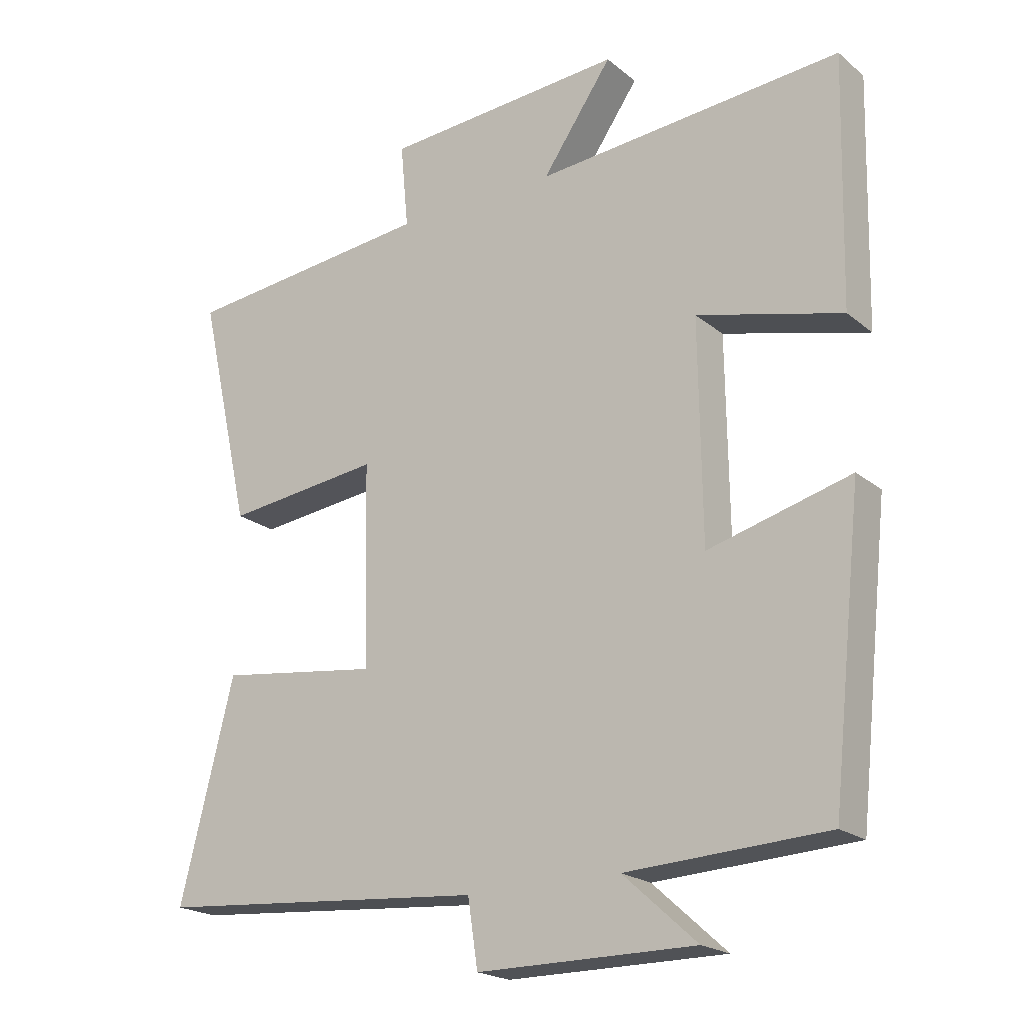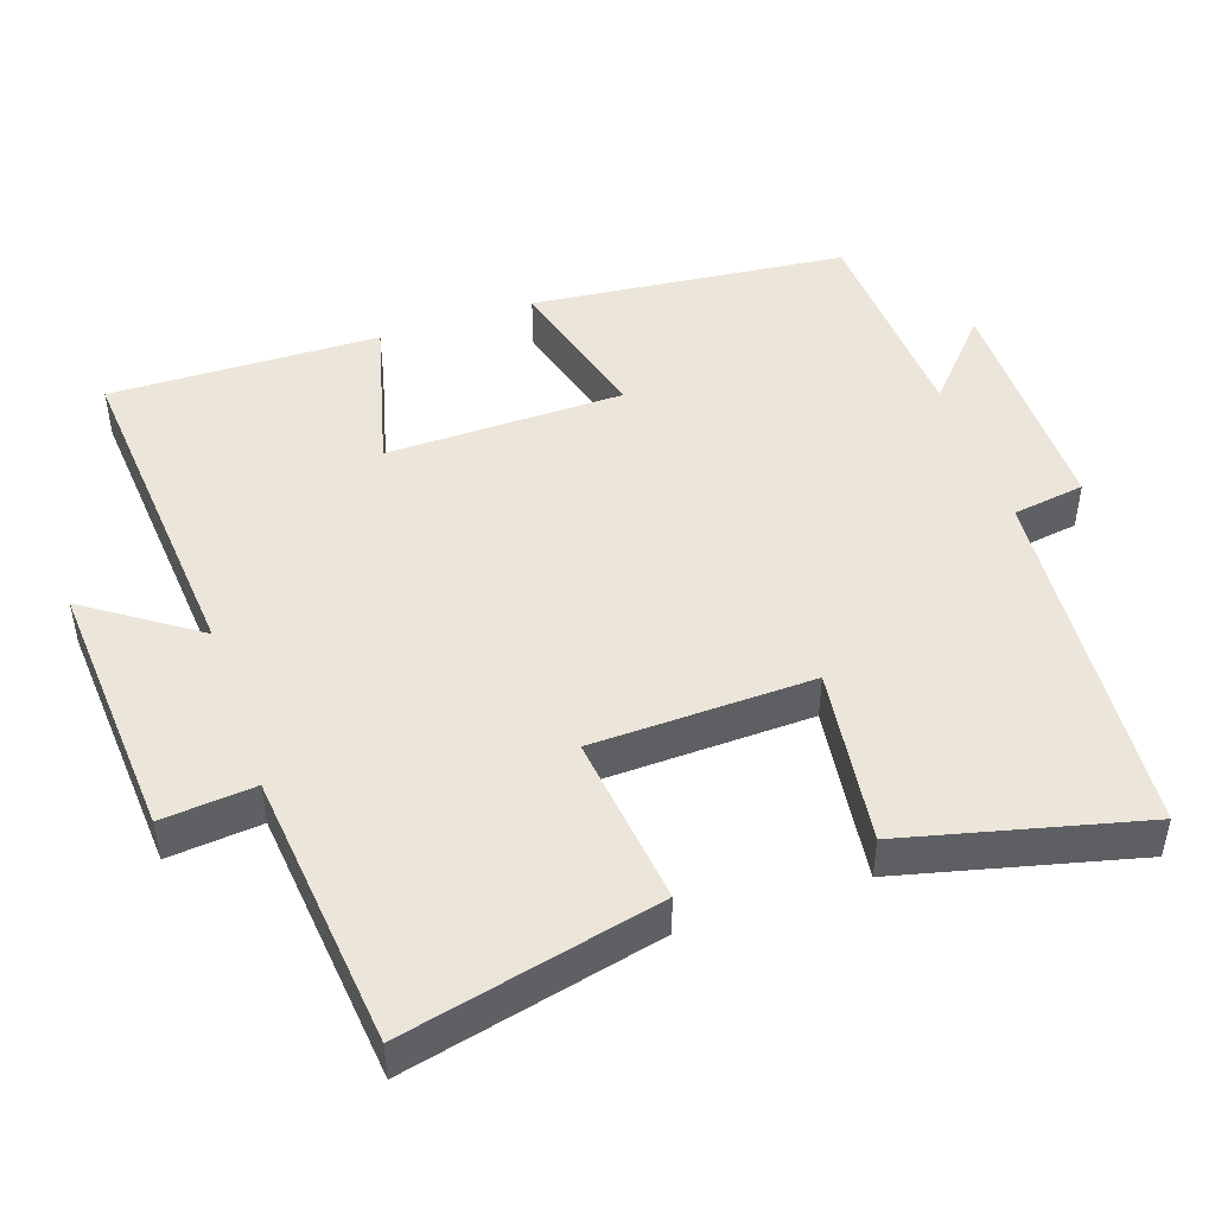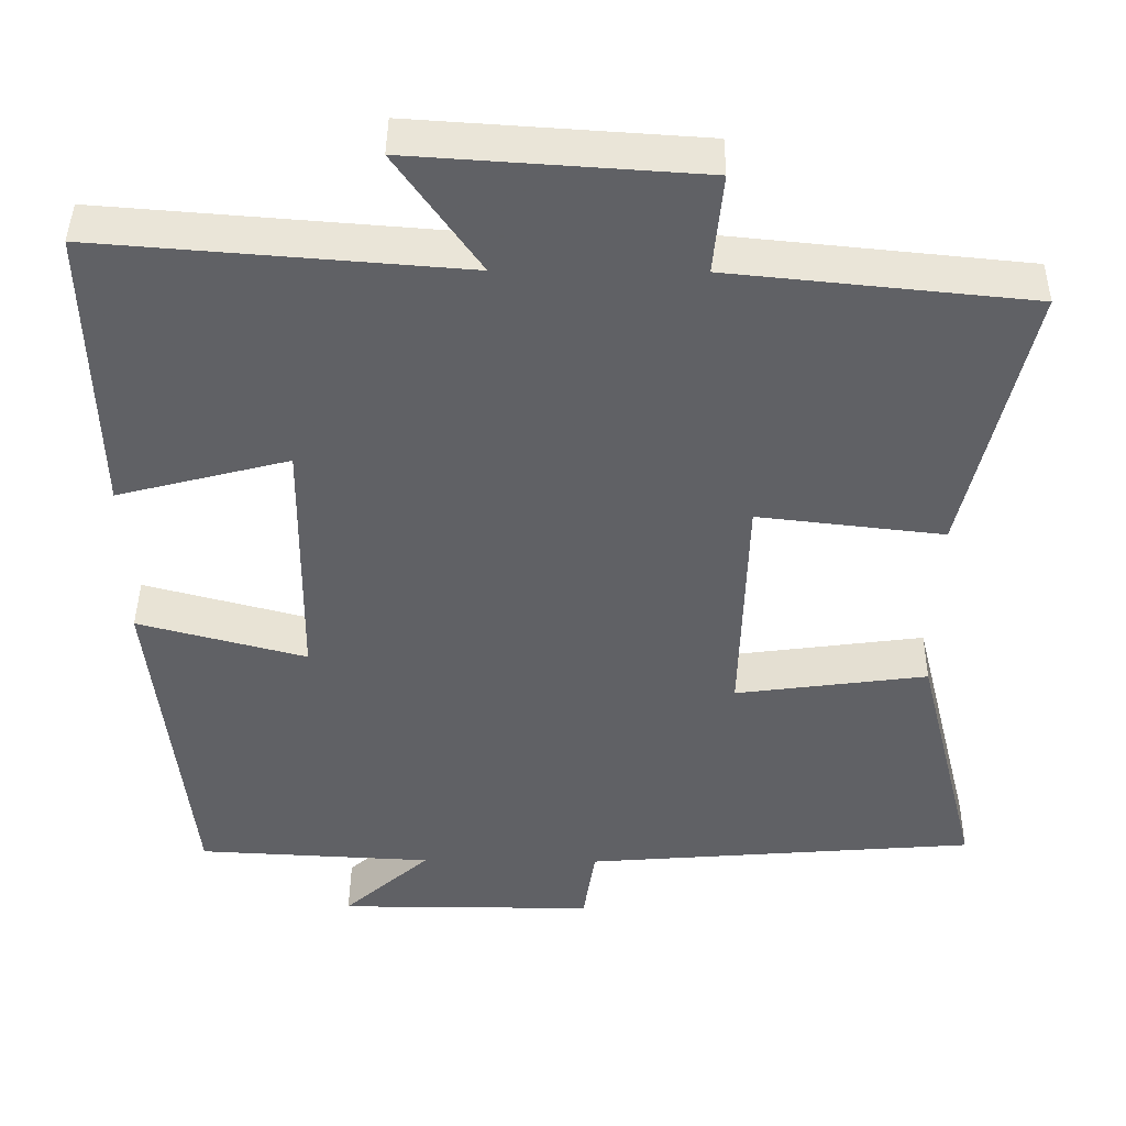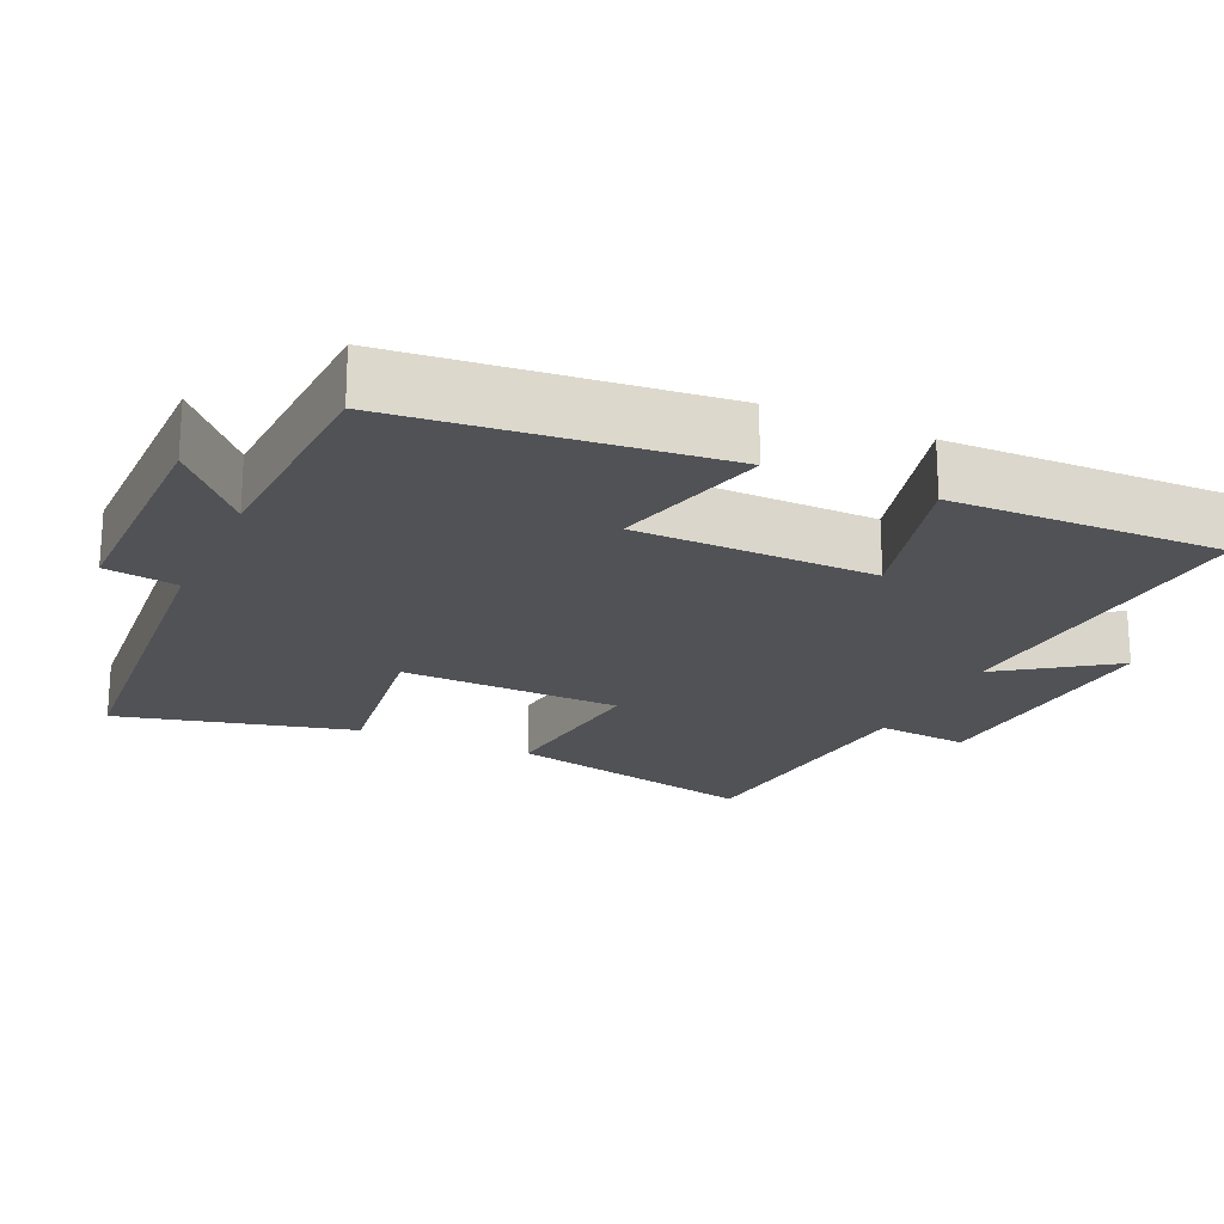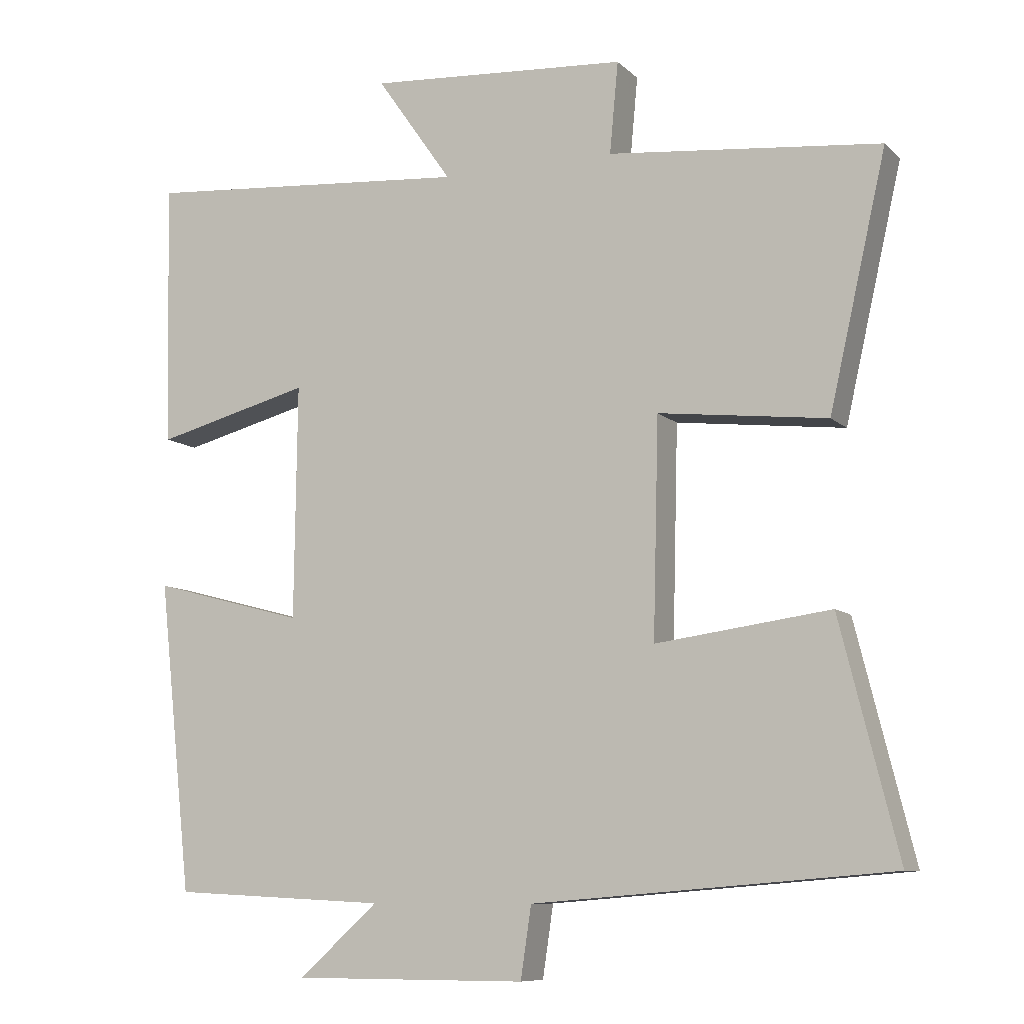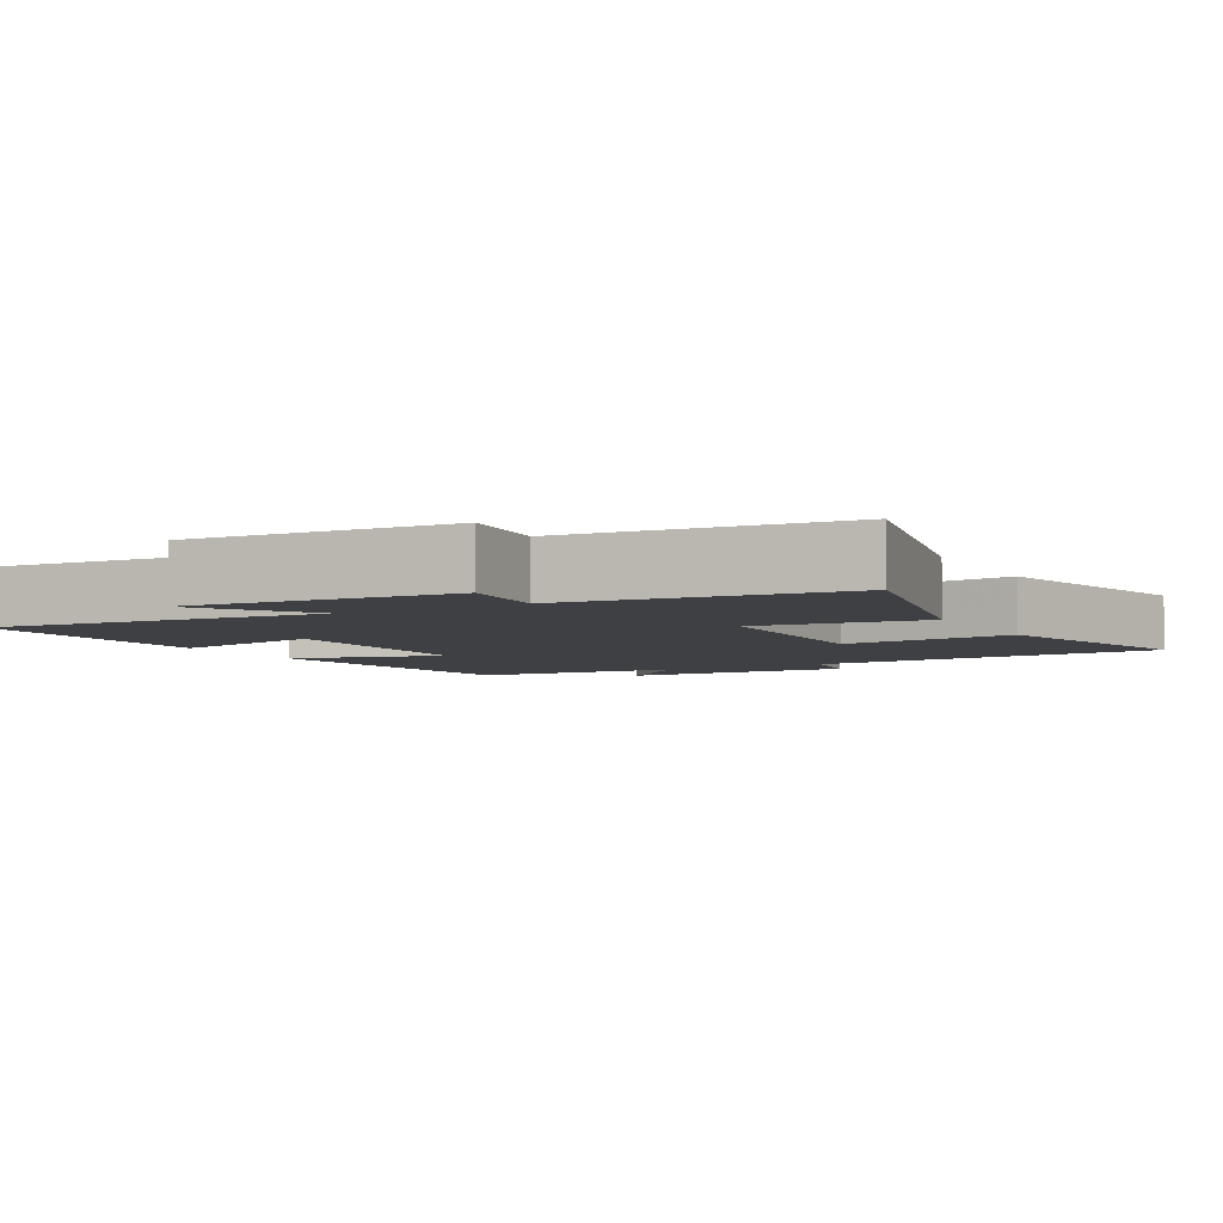
<metadata>
{"format":"obj","ext":"obj","renderer":"f3d","projection":"perspective","resolution":1024,"background":"white","views":[{"elev":-20.7,"azim":-144.8,"up":"+Z"},{"elev":47.2,"azim":71.0,"up":"+Y"},{"elev":43.1,"azim":0.6,"up":"+Z"},{"elev":-20.8,"azim":-114.5,"up":"+Y"},{"elev":-9.1,"azim":25.2,"up":"+Z"},{"elev":-5.0,"azim":28.6,"up":"+Y"}]}
</metadata>
<code>
v 0.581 0.07 -0.459
v 0.08 0.07 -0.5
v 0.065 0.07 -0.6
v -0.263 0.07 -0.6
v -0.152 0.07 -0.5
v -0.453 0.07 -0.485
v -0.5 0.07 -0.05
v -0.286 0.07 -0.107
v -0.282 0.07 0.221
v -0.5 0.07 0.164
v -0.509 0.07 0.536
v -0.047 0.07 0.5
v -0.153 0.07 0.652
v 0.211 0.07 0.628
v 0.199 0.07 0.5
v 0.58 0.07 0.462
v 0.5 0.07 0.11
v 0.264 0.07 0.137
v 0.256 0.07 -0.167
v 0.5 0.07 -0.134
v 0.581 0 -0.459
v 0.08 0 -0.5
v 0.065 0 -0.6
v -0.263 0 -0.6
v -0.152 0 -0.5
v -0.453 0 -0.485
v -0.5 0 -0.05
v -0.286 0 -0.107
v -0.282 0 0.221
v -0.5 0 0.164
v -0.509 0 0.536
v -0.047 0 0.5
v -0.153 0 0.652
v 0.211 0 0.628
v 0.199 0 0.5
v 0.58 0 0.462
v 0.5 0 0.11
v 0.264 0 0.137
v 0.256 0 -0.167
v 0.5 0 -0.134
f 19 20 1 2
f 18 19 2
f 15 16 17 18
f 15 18 2
f 12 13 14 15
f 12 15 2 3
f 9 10 11 12
f 8 9 12 3
f 5 6 7 8
f 5 8 3
f 3 4 5
f 22 21 40 39
f 22 39 38
f 38 37 36 35
f 22 38 35
f 35 34 33 32
f 23 22 35 32
f 32 31 30 29
f 23 32 29 28
f 28 27 26 25
f 23 28 25
f 25 24 23
f 1 21 22 2
f 2 22 23 3
f 3 23 24 4
f 4 24 25 5
f 5 25 26 6
f 6 26 27 7
f 7 27 28 8
f 8 28 29 9
f 9 29 30 10
f 10 30 31 11
f 11 31 32 12
f 12 32 33 13
f 13 33 34 14
f 14 34 35 15
f 15 35 36 16
f 16 36 37 17
f 17 37 38 18
f 18 38 39 19
f 19 39 40 20
f 20 40 21 1

</code>
